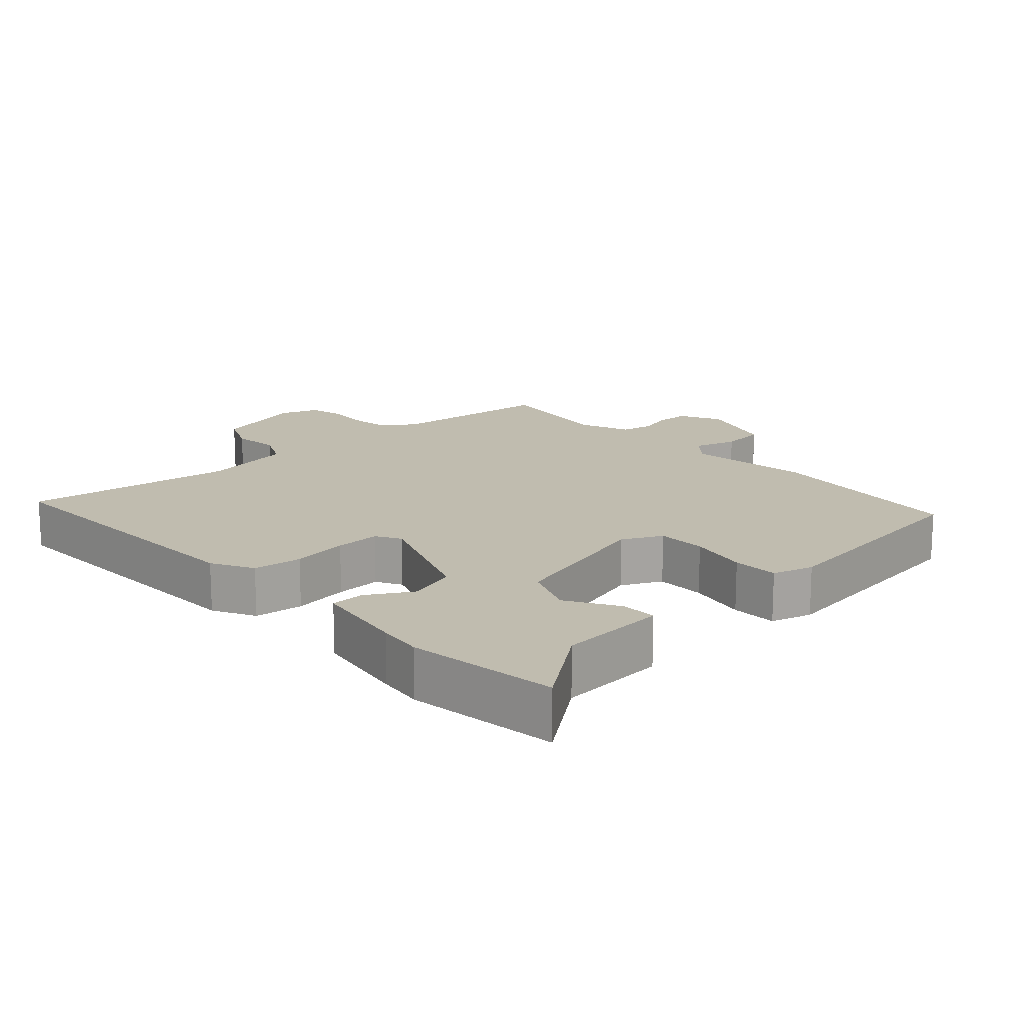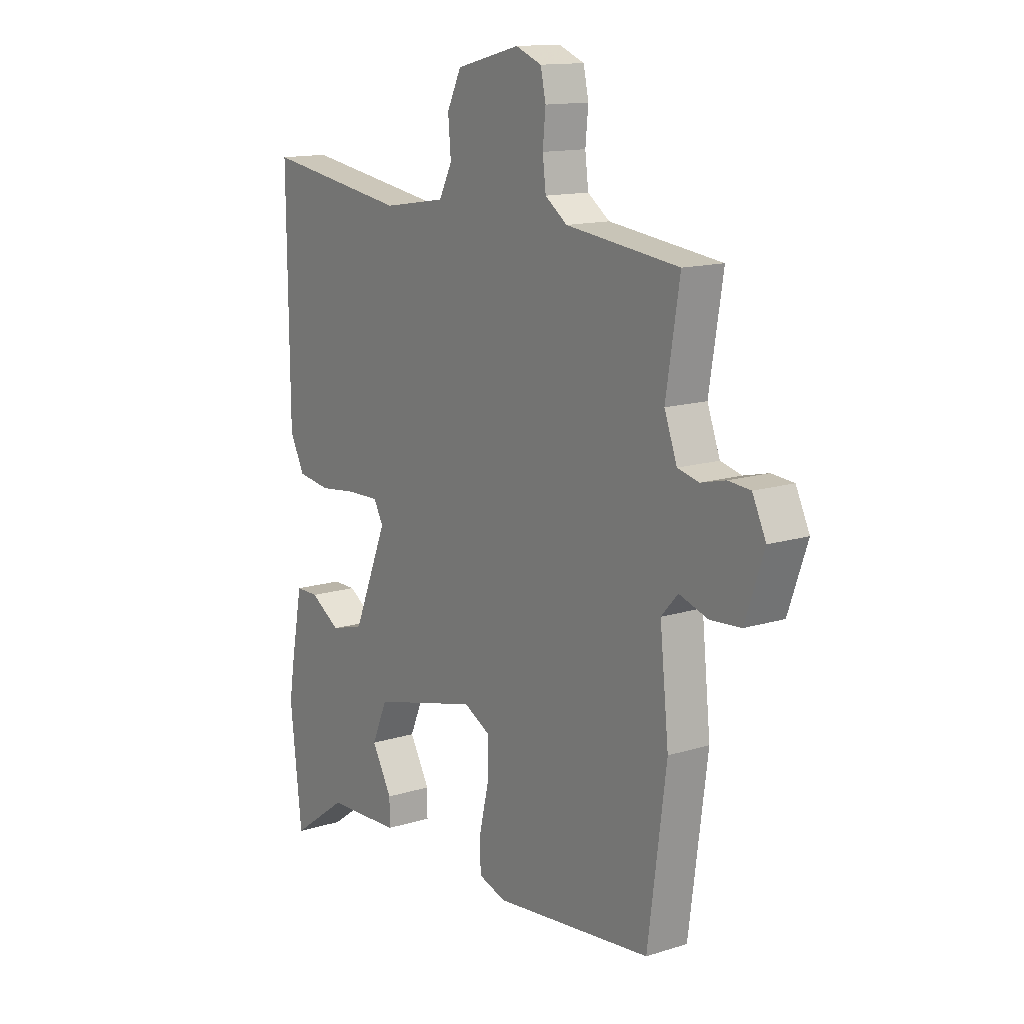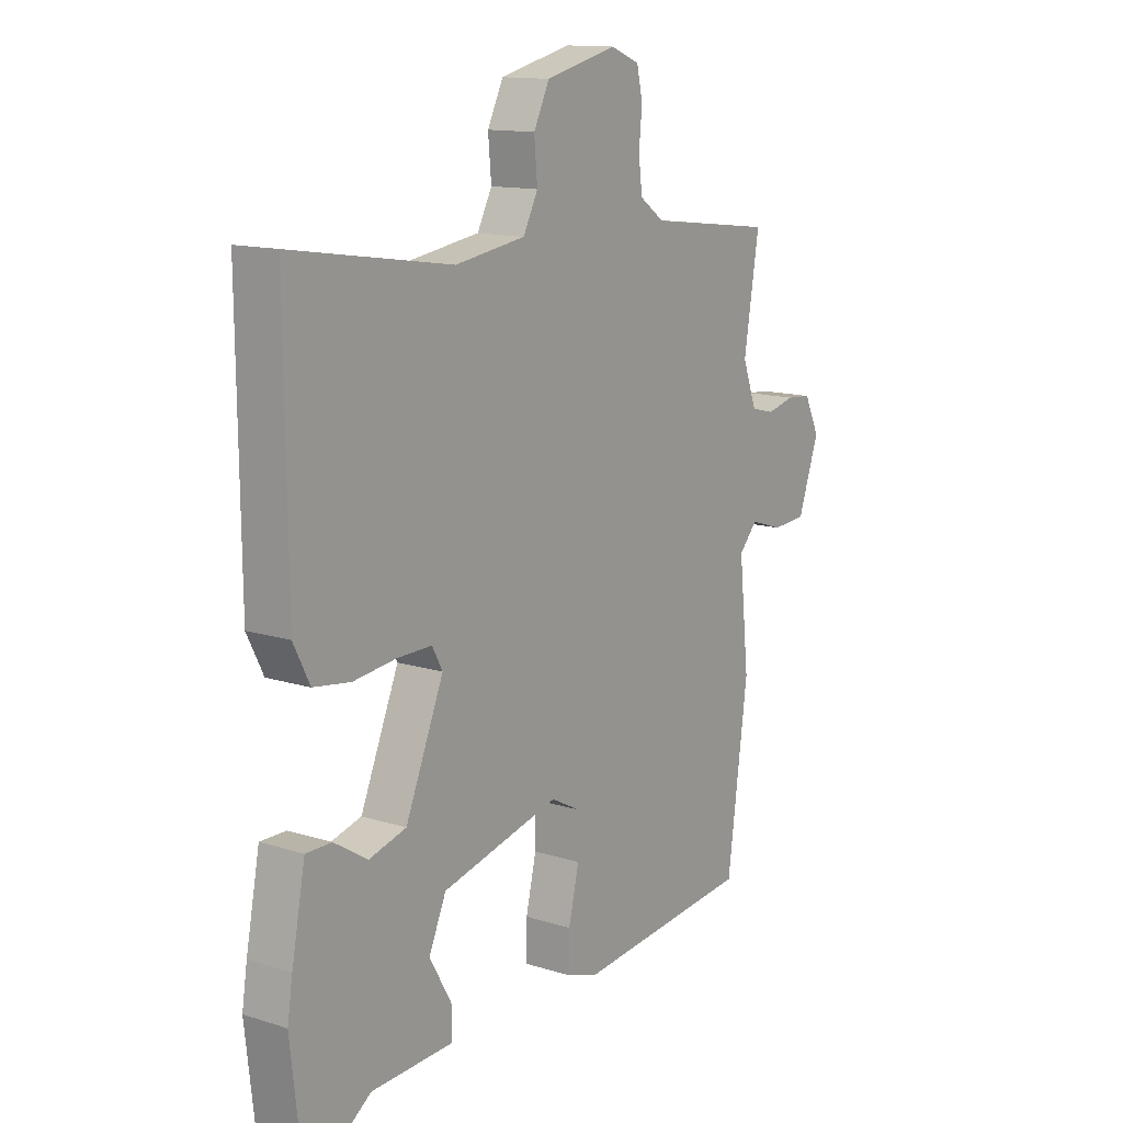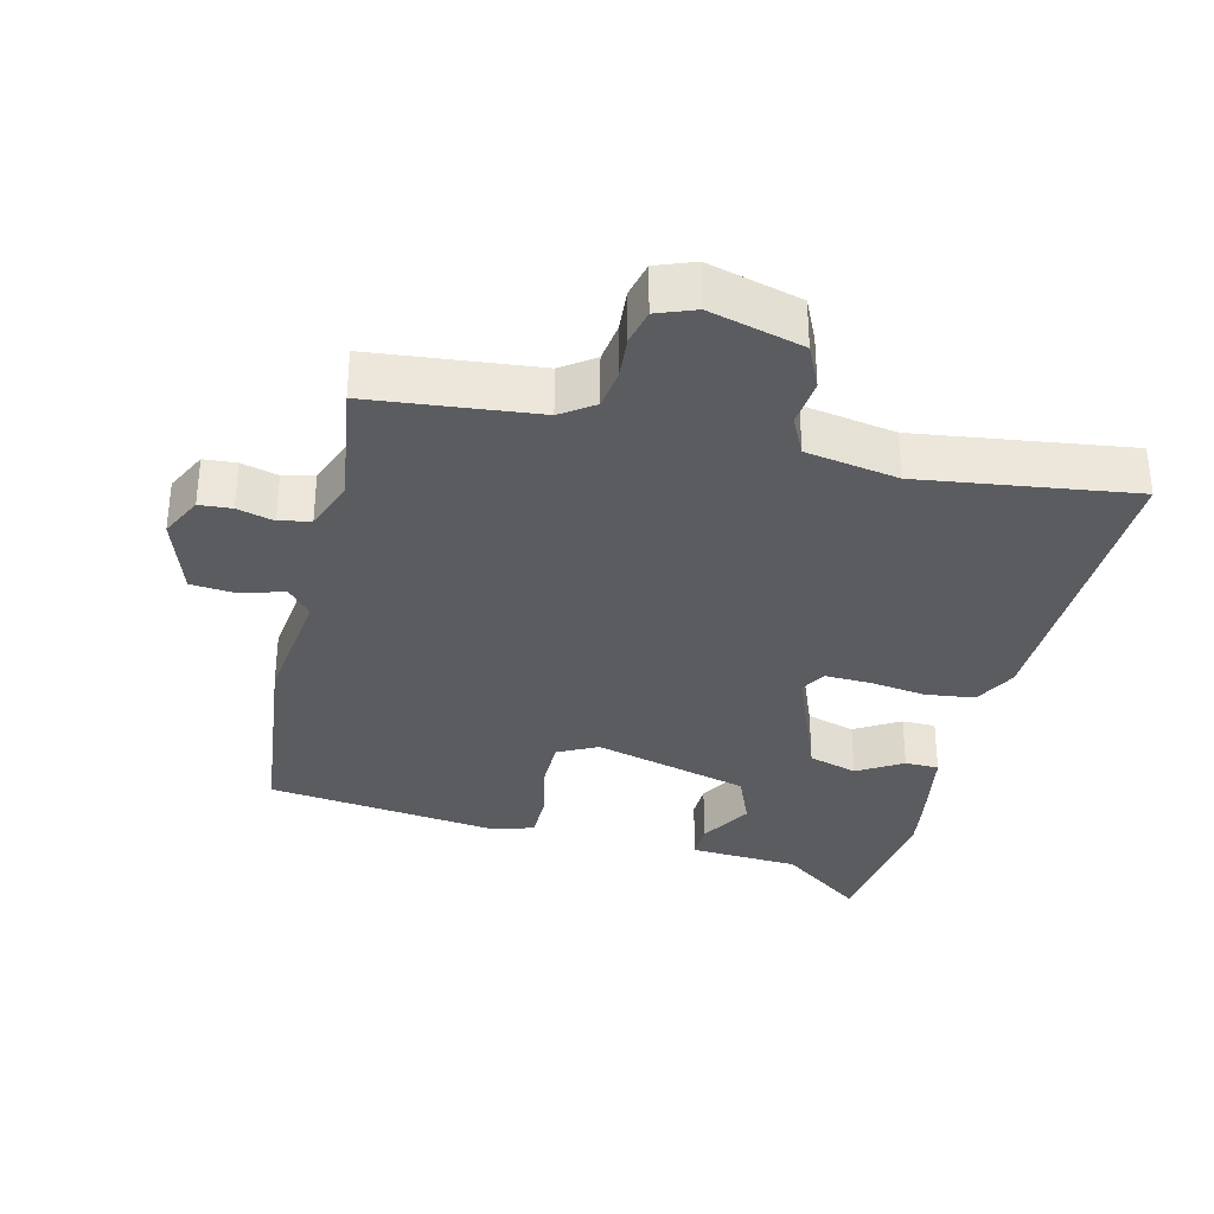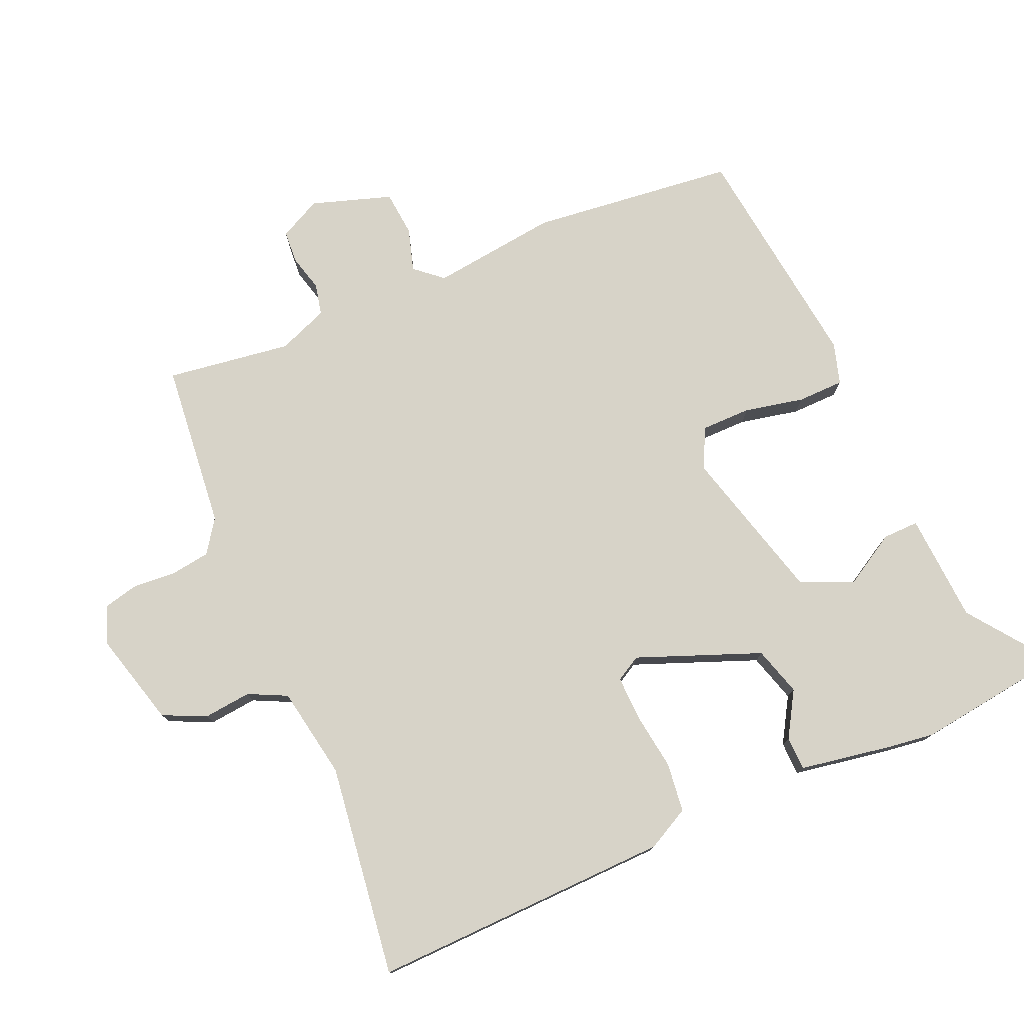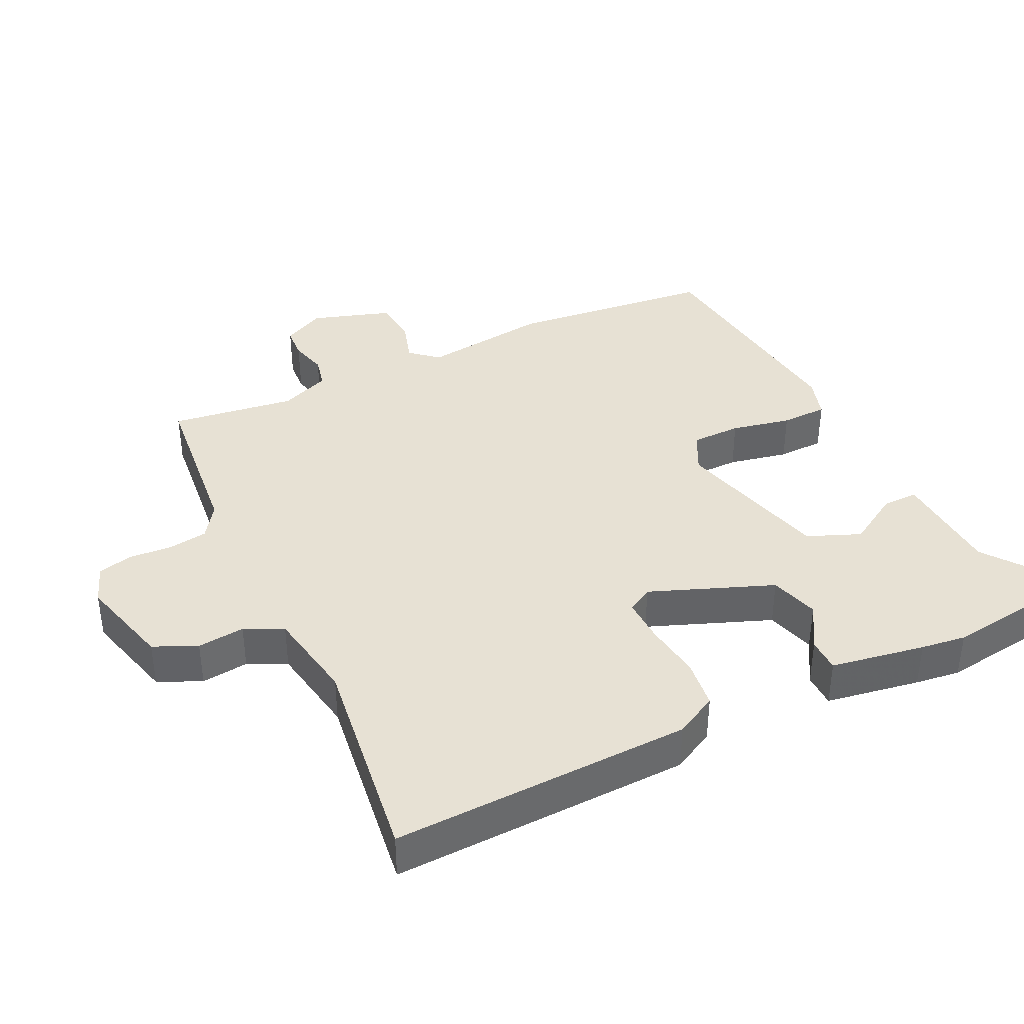
<metadata>
{"format":"obj","ext":"obj","renderer":"f3d","projection":"perspective","resolution":1024,"background":"white","views":[{"elev":16.3,"azim":136.1,"up":"+Y"},{"elev":13.7,"azim":-124.9,"up":"+Z"},{"elev":13.3,"azim":125.7,"up":"+Z"},{"elev":-33.6,"azim":-14.6,"up":"+Y"},{"elev":77.1,"azim":65.5,"up":"+Y"},{"elev":39.4,"azim":63.1,"up":"+Y"}]}
</metadata>
<code>
v -0.49 0.07 0.437
v -0.25 0.07 0.466
v -0.203 0.07 0.5
v -0.196 0.07 0.557
v -0.202 0.07 0.619
v -0.191 0.07 0.67
v -0.136 0.07 0.692
v 0 0.07 0.658
v 0.03 0.07 0.596
v 0.024 0.07 0.527
v 0.052 0.07 0.472
v 0.186 0.07 0.451
v 0.493 0.07 0.498
v 0.489 0.07 0.062
v 0.458 0.07 0
v 0.387 0.07 -0.01
v 0.305 0.07 0
v 0.239 0.07 0.001
v 0.219 0.07 -0.036
v 0.292 0.07 -0.213
v 0.363 0.07 -0.233
v 0.427 0.07 -0.193
v 0.476 0.07 -0.193
v 0.502 0.07 -0.329
v 0.512 0.07 -0.394
v 0.487 0.07 -0.614
v 0.366 0.07 -0.527
v 0.208 0.07 -0.52
v 0.208 0.07 -0.468
v 0.251 0.07 -0.392
v 0.218 0.07 -0.316
v -0.008 0.07 -0.259
v -0.065 0.07 -0.289
v -0.064 0.07 -0.361
v -0.044 0.07 -0.447
v -0.044 0.07 -0.514
v -0.103 0.07 -0.533
v -0.44 0.07 -0.497
v -0.479 0.07 -0.201
v -0.46 0.07 -0.018
v -0.495 0.07 0.021
v -0.557 0.07 0.001
v -0.622 0.07 0.006
v -0.662 0.07 0.121
v -0.633 0.07 0.182
v -0.586 0.07 0.186
v -0.533 0.07 0.173
v -0.488 0.07 0.184
v -0.461 0.07 0.257
v -0.49 0 0.437
v -0.25 0 0.466
v -0.203 0 0.5
v -0.196 0 0.557
v -0.202 0 0.619
v -0.191 0 0.67
v -0.136 0 0.692
v 0 0 0.658
v 0.03 0 0.596
v 0.024 0 0.527
v 0.052 0 0.472
v 0.186 0 0.451
v 0.493 0 0.498
v 0.489 0 0.062
v 0.458 0 0
v 0.387 0 -0.01
v 0.305 0 0
v 0.239 0 0.001
v 0.219 0 -0.036
v 0.292 0 -0.213
v 0.363 0 -0.233
v 0.427 0 -0.193
v 0.476 0 -0.193
v 0.502 0 -0.329
v 0.512 0 -0.394
v 0.487 0 -0.614
v 0.366 0 -0.527
v 0.208 0 -0.52
v 0.208 0 -0.468
v 0.251 0 -0.392
v 0.218 0 -0.316
v -0.008 0 -0.259
v -0.065 0 -0.289
v -0.064 0 -0.361
v -0.044 0 -0.447
v -0.044 0 -0.514
v -0.103 0 -0.533
v -0.44 0 -0.497
v -0.479 0 -0.201
v -0.46 0 -0.018
v -0.495 0 0.021
v -0.557 0 0.001
v -0.622 0 0.006
v -0.662 0 0.121
v -0.633 0 0.182
v -0.586 0 0.186
v -0.533 0 0.173
v -0.488 0 0.184
v -0.461 0 0.257
f 45 46 47
f 44 45 47
f 43 44 47
f 42 43 47
f 41 42 47
f 40 41 47 48
f 38 39 40
f 37 38 40
f 36 37 40
f 35 36 40
f 34 35 40
f 40 48 49
f 34 40 49
f 33 34 49
f 27 28 29 30
f 26 27 30
f 25 26 30
f 24 25 30
f 23 24 30
f 22 23 30
f 21 22 30
f 20 21 30 31
f 19 20 31 32
f 15 16 17
f 14 15 17
f 13 14 17
f 12 13 17
f 11 12 17 18
f 32 33 49
f 19 32 49
f 18 19 49
f 11 18 49
f 10 11 49
f 8 9 10
f 7 8 10
f 6 7 10
f 5 6 10
f 4 5 10
f 49 1 2
f 10 49 2 3
f 3 4 10
f 96 95 94
f 96 94 93
f 96 93 92
f 96 92 91
f 96 91 90
f 97 96 90 89
f 89 88 87
f 89 87 86
f 89 86 85
f 89 85 84
f 89 84 83
f 98 97 89
f 98 89 83
f 98 83 82
f 79 78 77 76
f 79 76 75
f 79 75 74
f 79 74 73
f 79 73 72
f 79 72 71
f 79 71 70
f 80 79 70 69
f 81 80 69 68
f 66 65 64
f 66 64 63
f 66 63 62
f 66 62 61
f 67 66 61 60
f 98 82 81
f 98 81 68
f 98 68 67
f 98 67 60
f 98 60 59
f 59 58 57
f 59 57 56
f 59 56 55
f 59 55 54
f 59 54 53
f 51 50 98
f 52 51 98 59
f 59 53 52
f 1 50 51 2
f 2 51 52 3
f 3 52 53 4
f 4 53 54 5
f 5 54 55 6
f 6 55 56 7
f 7 56 57 8
f 8 57 58 9
f 9 58 59 10
f 10 59 60 11
f 11 60 61 12
f 12 61 62 13
f 13 62 63 14
f 14 63 64 15
f 15 64 65 16
f 16 65 66 17
f 17 66 67 18
f 18 67 68 19
f 19 68 69 20
f 20 69 70 21
f 21 70 71 22
f 22 71 72 23
f 23 72 73 24
f 24 73 74 25
f 25 74 75 26
f 26 75 76 27
f 27 76 77 28
f 28 77 78 29
f 29 78 79 30
f 30 79 80 31
f 31 80 81 32
f 32 81 82 33
f 33 82 83 34
f 34 83 84 35
f 35 84 85 36
f 36 85 86 37
f 37 86 87 38
f 38 87 88 39
f 39 88 89 40
f 40 89 90 41
f 41 90 91 42
f 42 91 92 43
f 43 92 93 44
f 44 93 94 45
f 45 94 95 46
f 46 95 96 47
f 47 96 97 48
f 48 97 98 49
f 49 98 50 1

</code>
